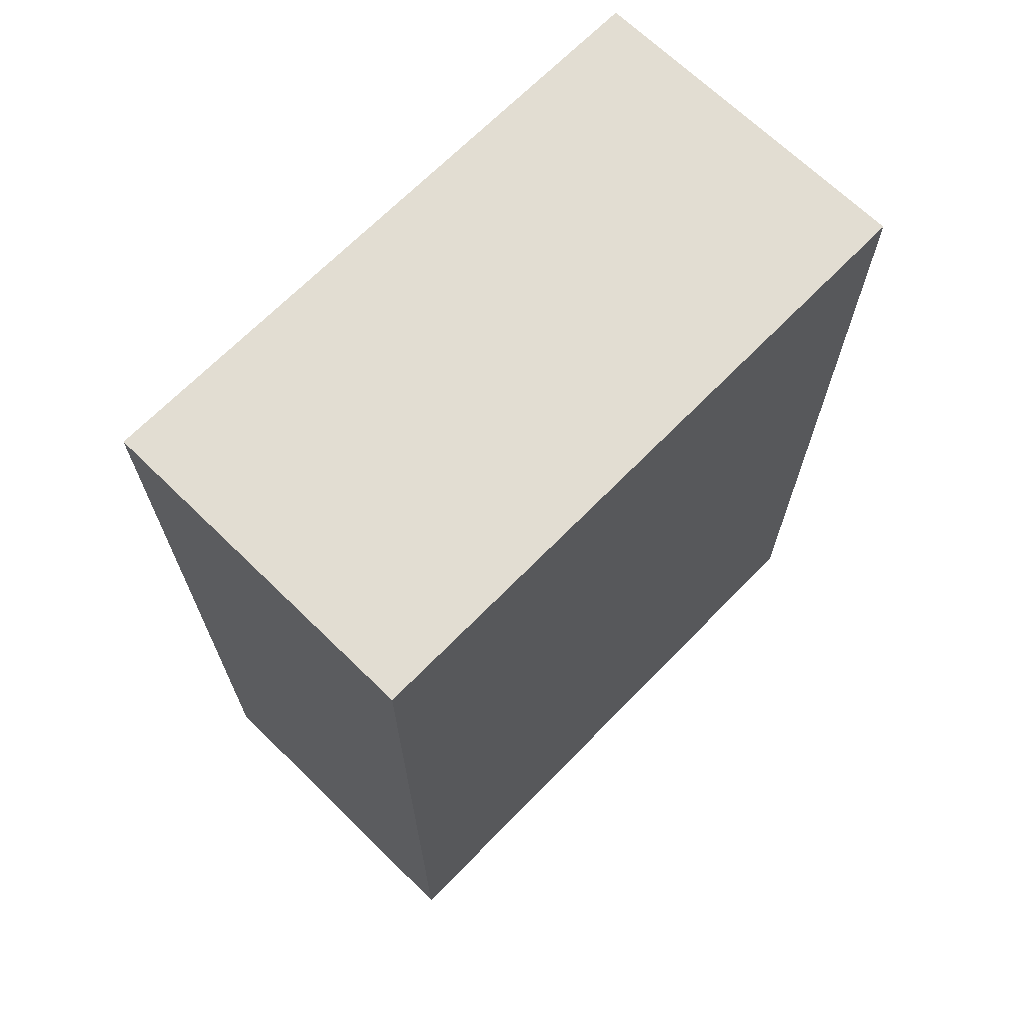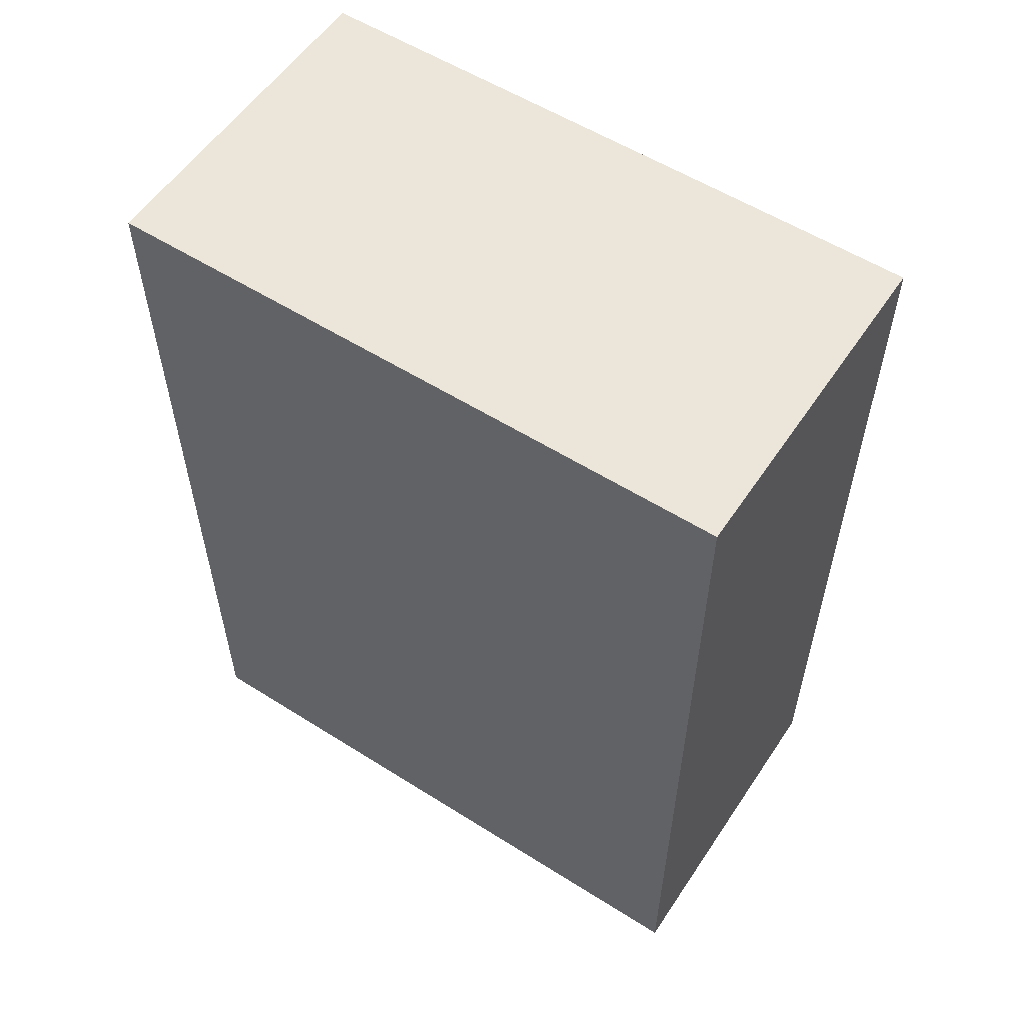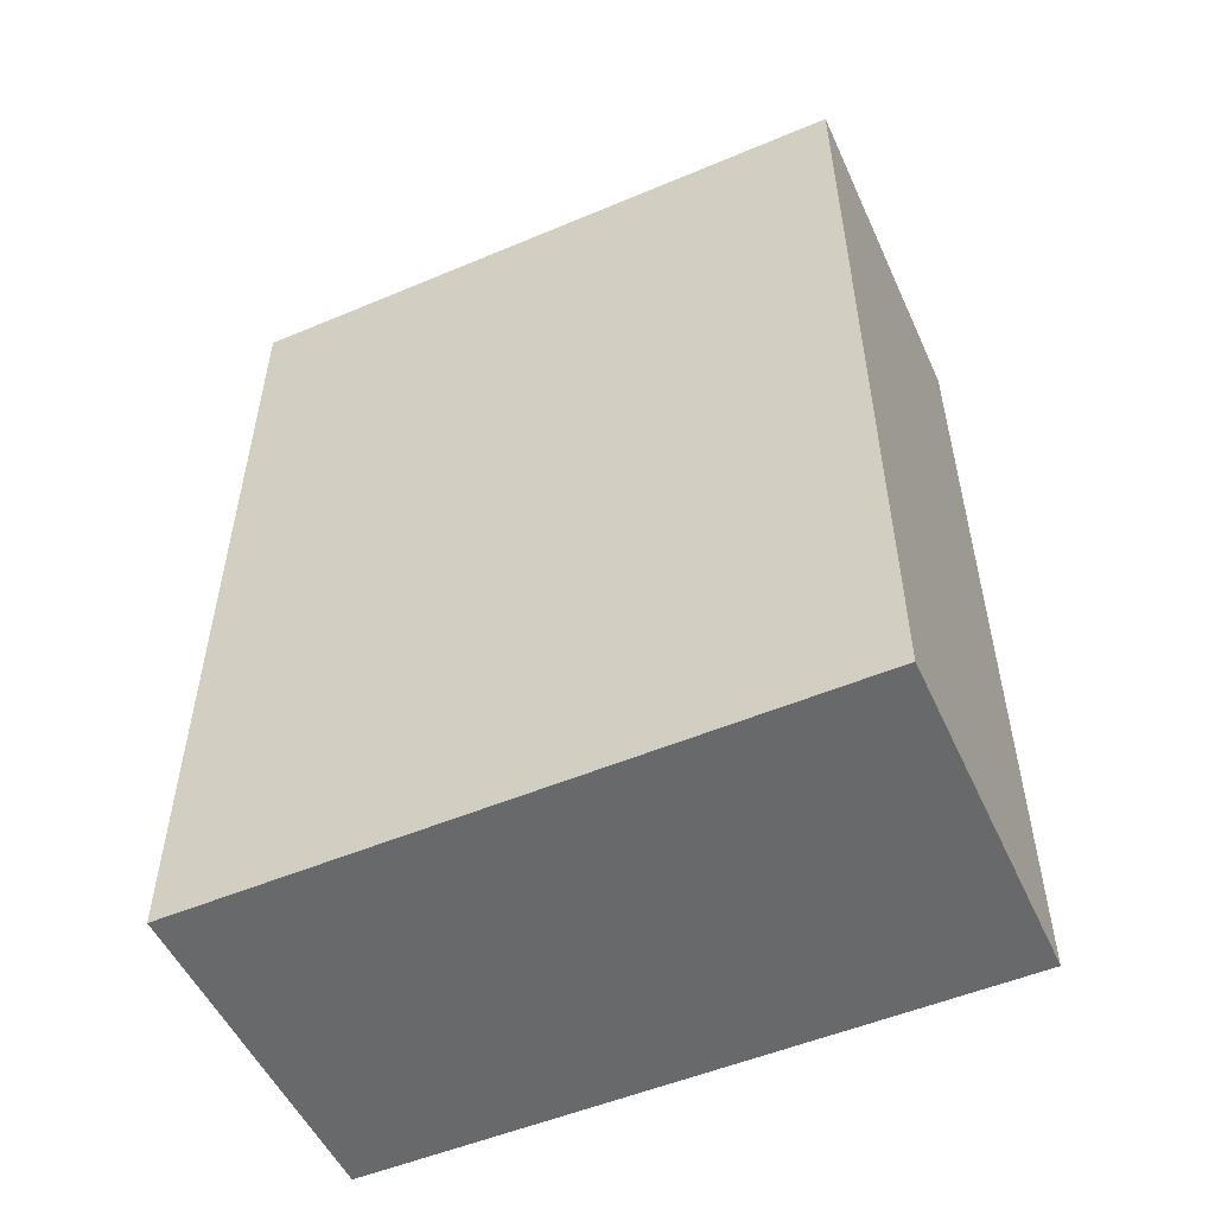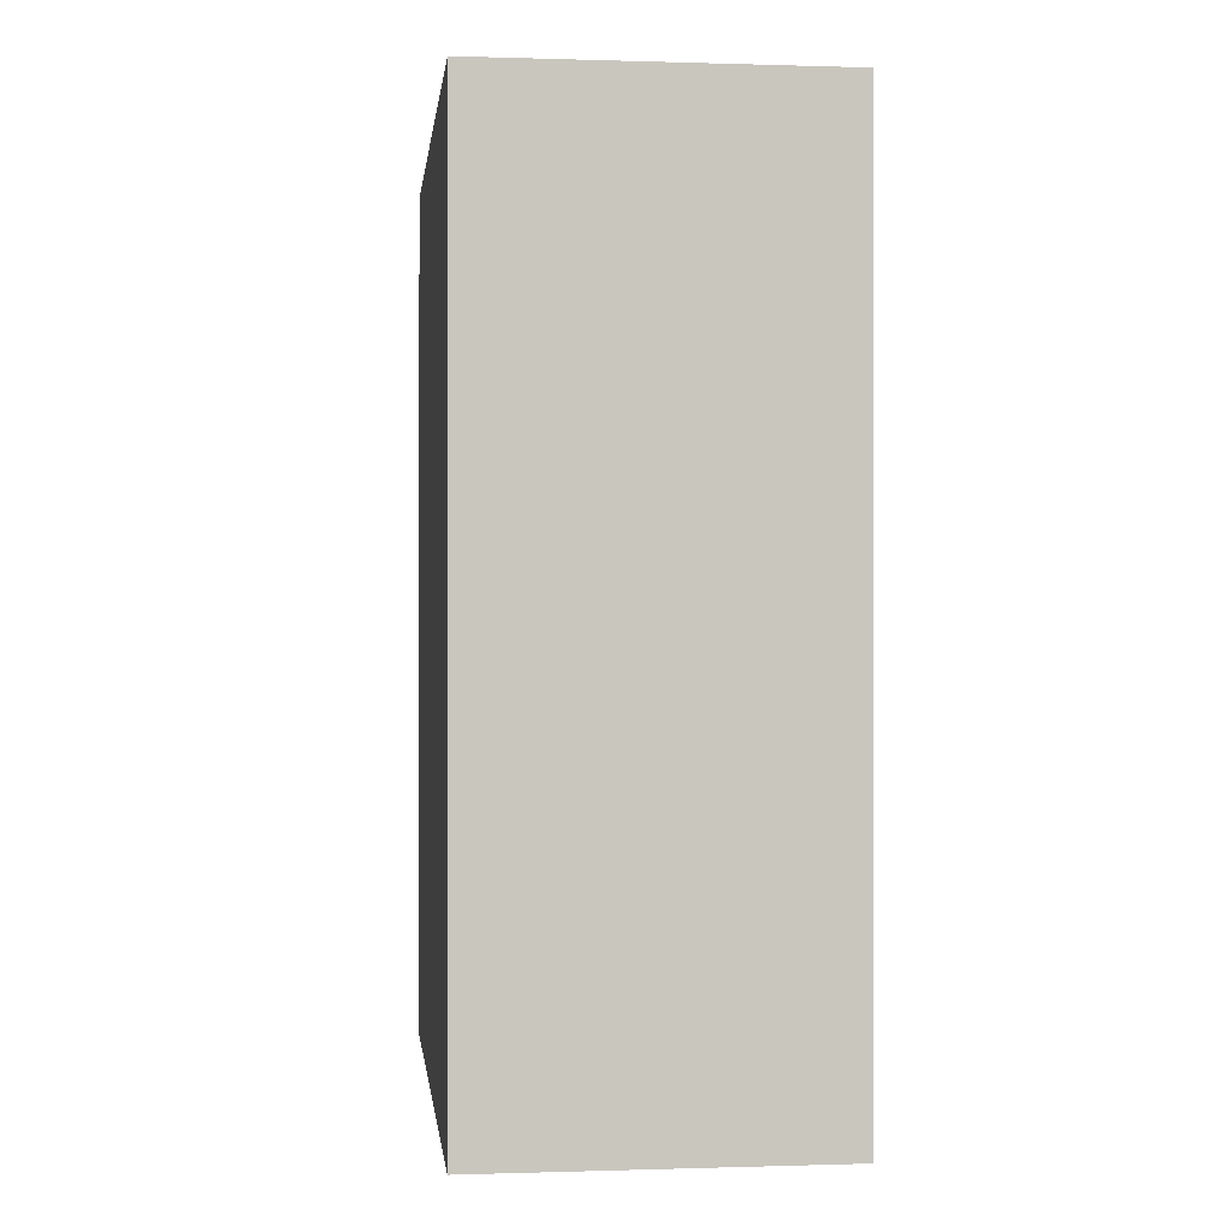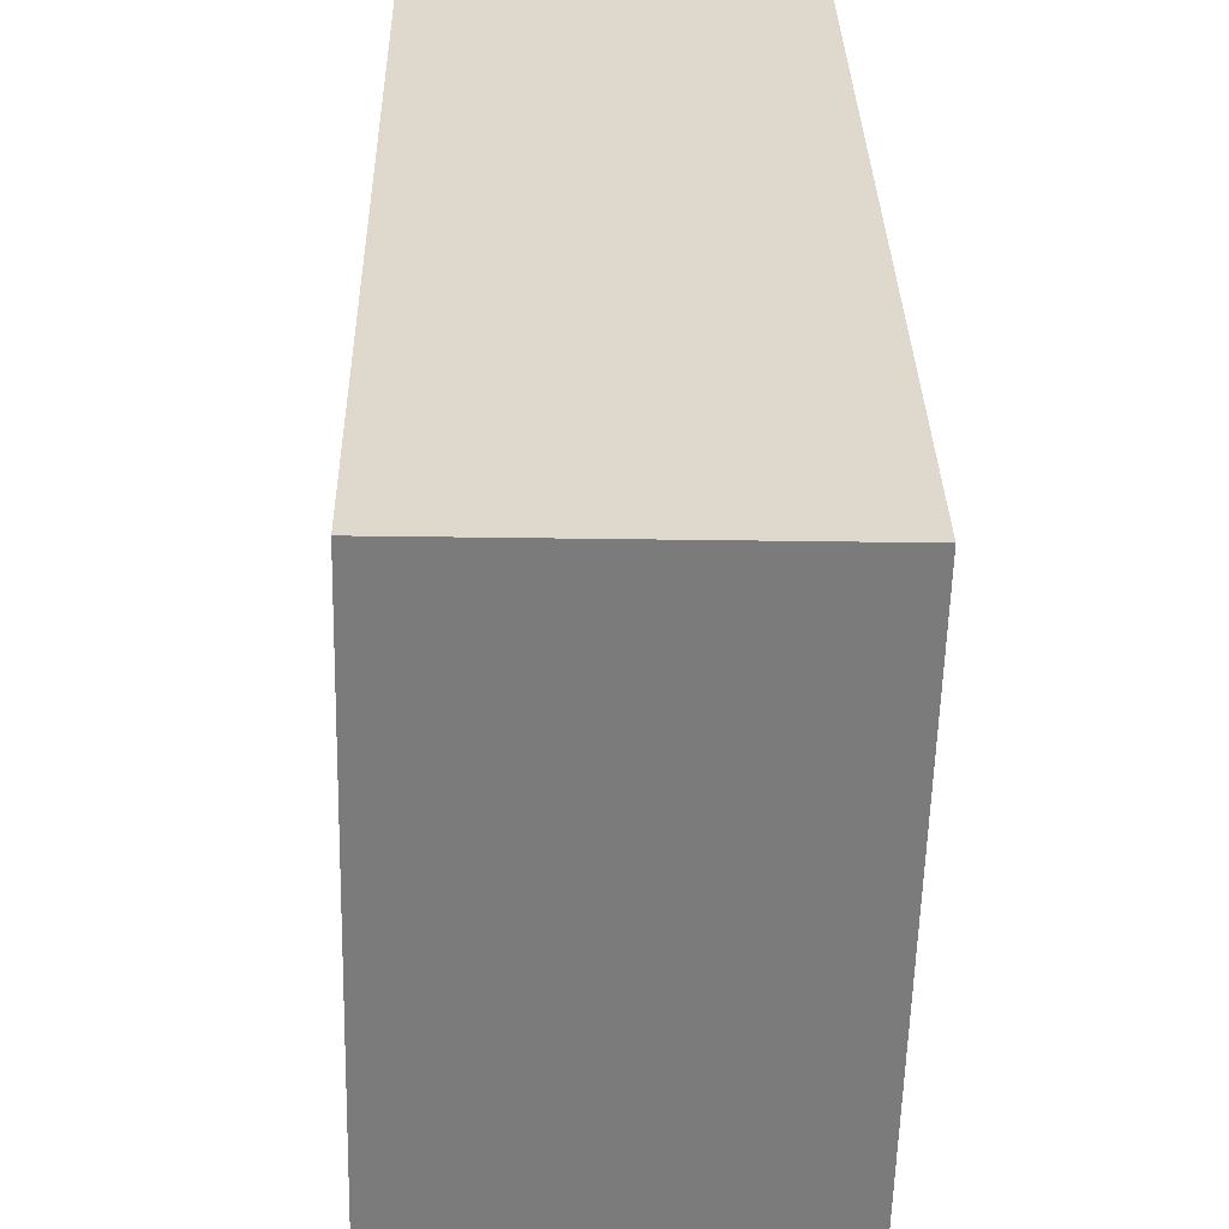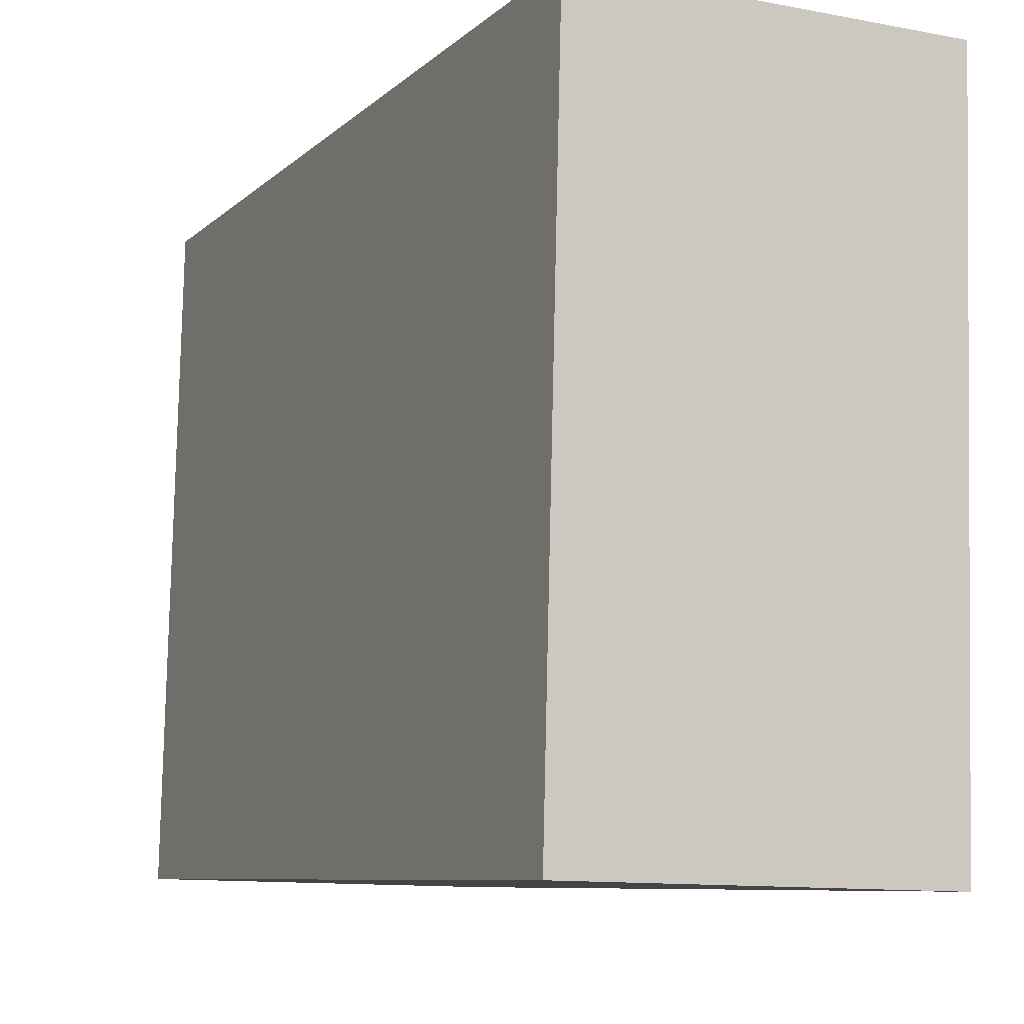
<metadata>
{"format":"obj","ext":"obj","renderer":"f3d","projection":"perspective","resolution":1024,"background":"white","views":[{"elev":68.1,"azim":-137.1,"up":"+Y"},{"elev":56.3,"azim":-58.0,"up":"+Y"},{"elev":-52.6,"azim":112.9,"up":"+Y"},{"elev":-0.1,"azim":171.9,"up":"+Y"},{"elev":31.7,"azim":178.9,"up":"+Z"},{"elev":-8.1,"azim":155.4,"up":"+Z"}]}
</metadata>
<code>
v  4.689 5.068e-16 -8.277
v  4.481 11.54 0.1111
v  4.48 -6.826e-18 0.1115
v  4.689 11.54 -8.278
v  0.0002465 11.54 -0.0003649
v  0 0 0
v  0.2087 5.137e-16 -8.389
v  0.209 11.54 -8.389
g defaultobject
f 1 2 3
f 2 1 4
f 3 5 6
f 5 3 2
f 7 5 8
f 5 7 6
f 1 8 4
f 8 1 7
f 8 2 4
f 2 8 5
f 3 7 1
f 7 3 6

</code>
